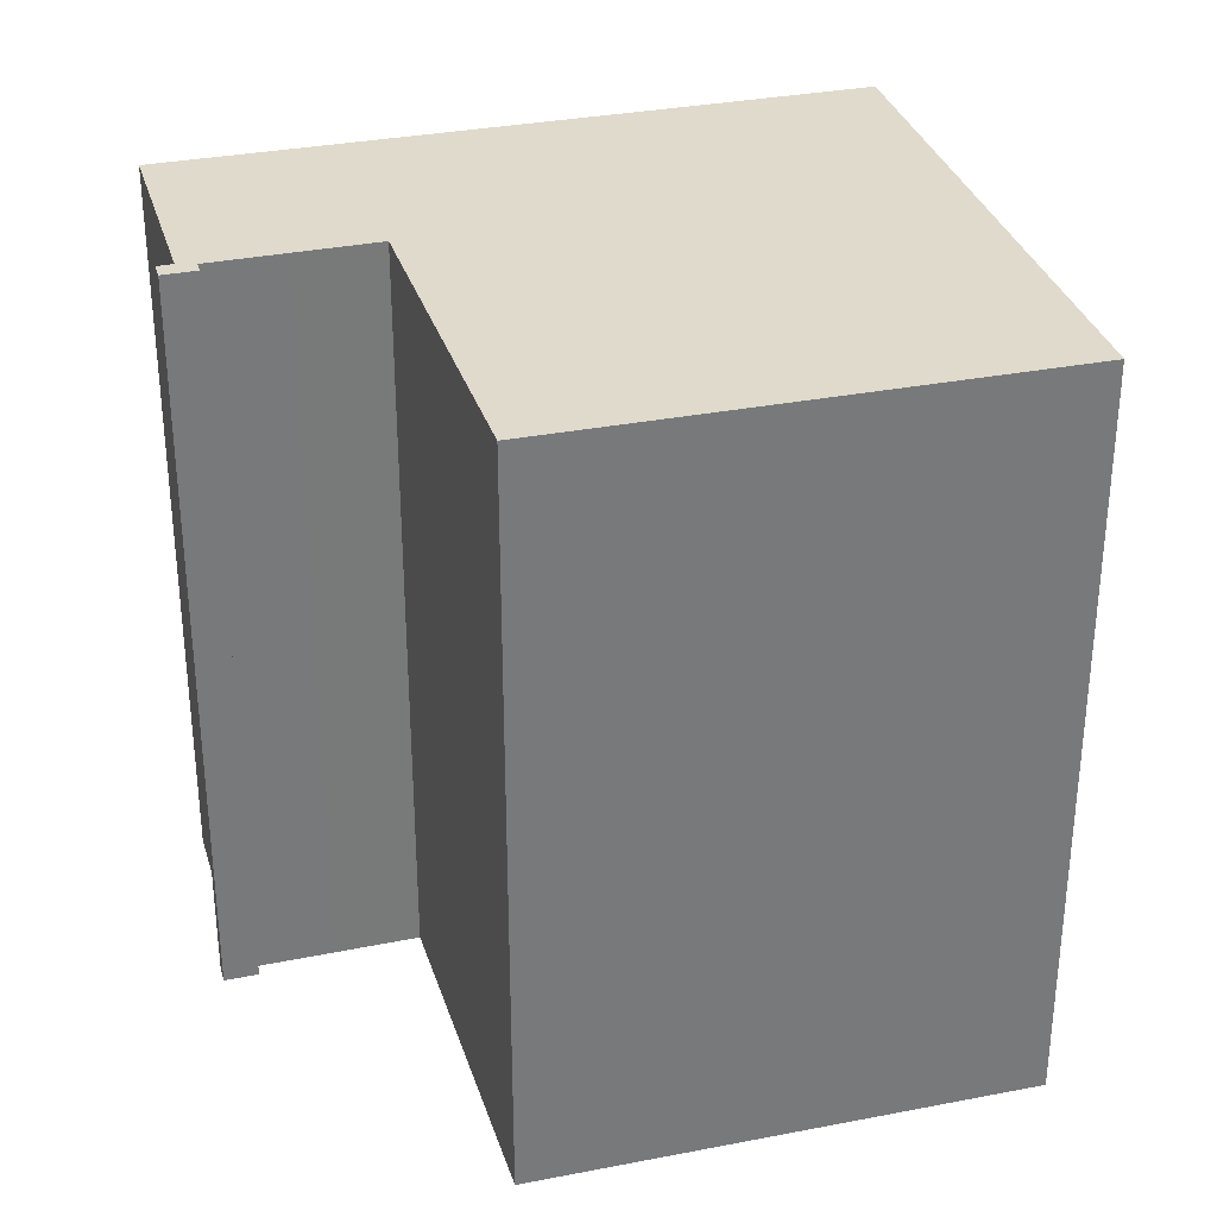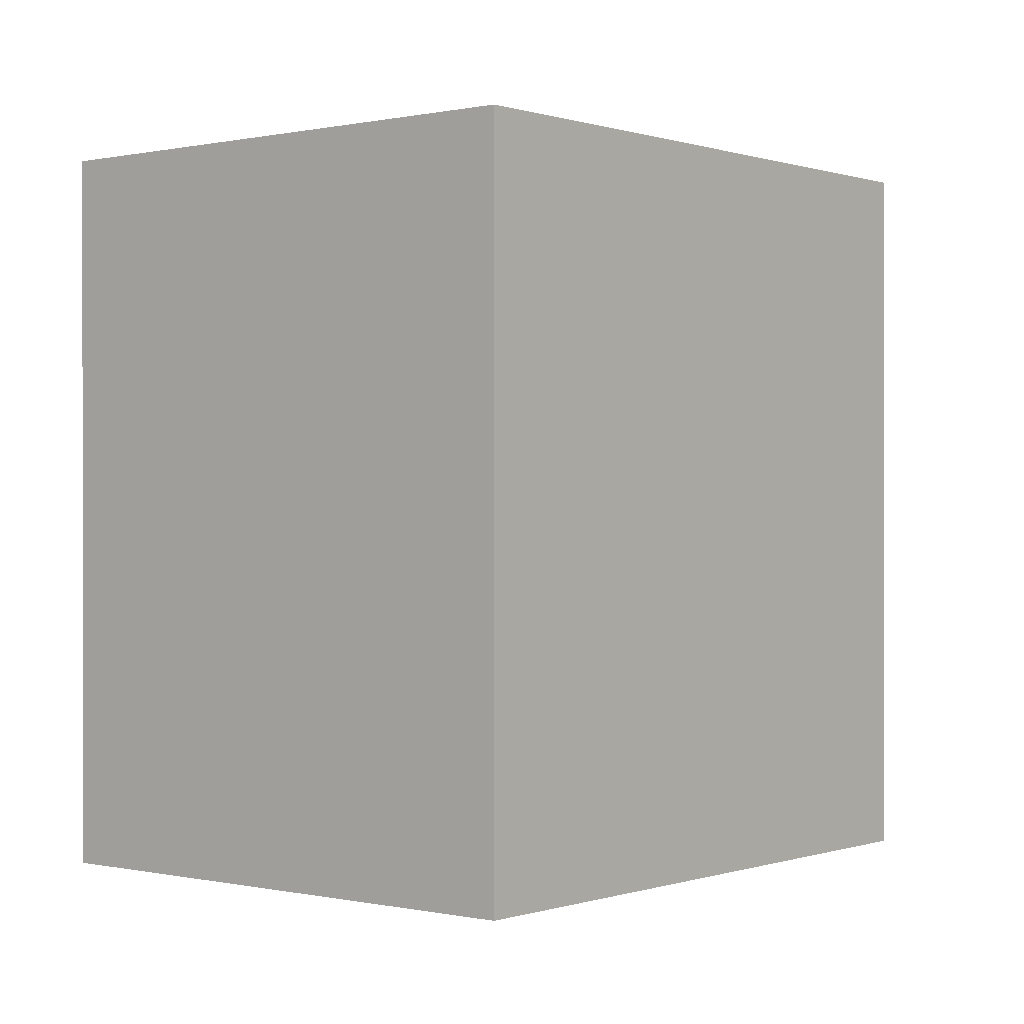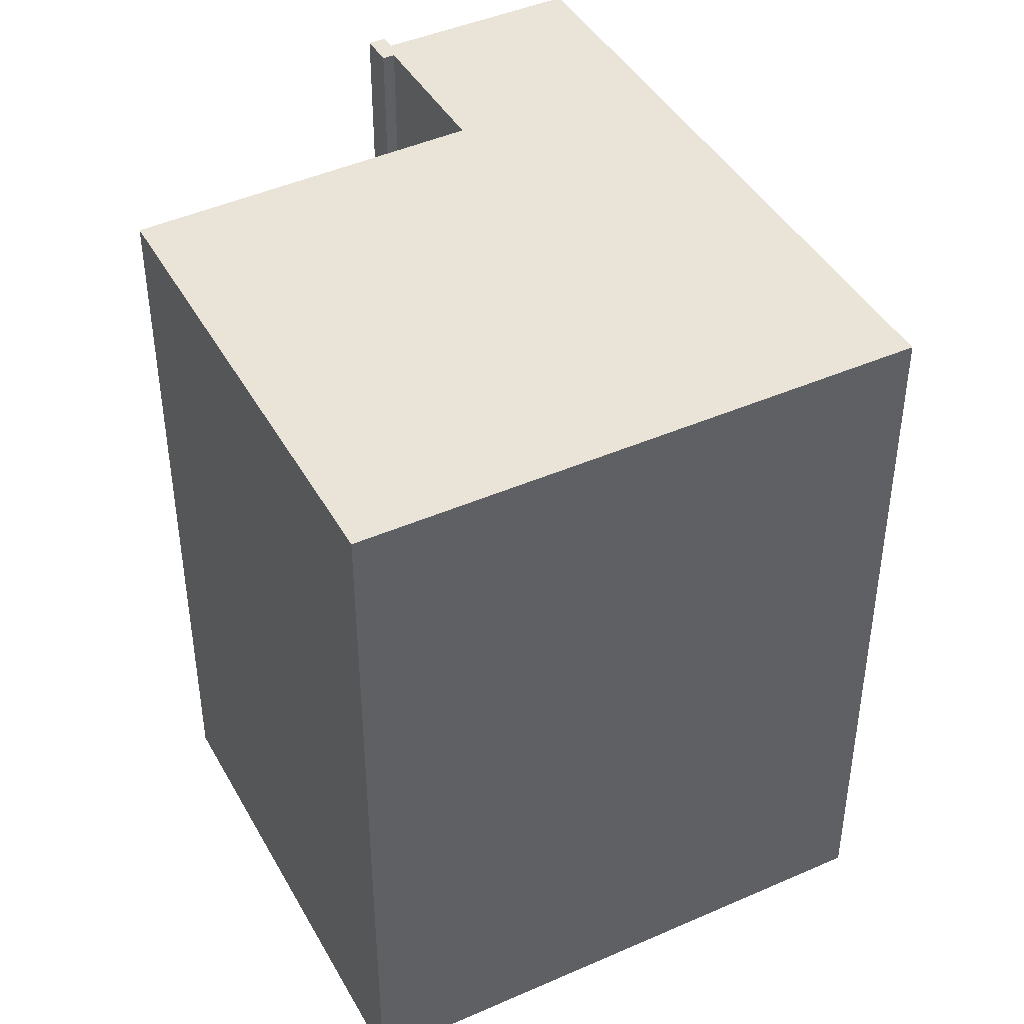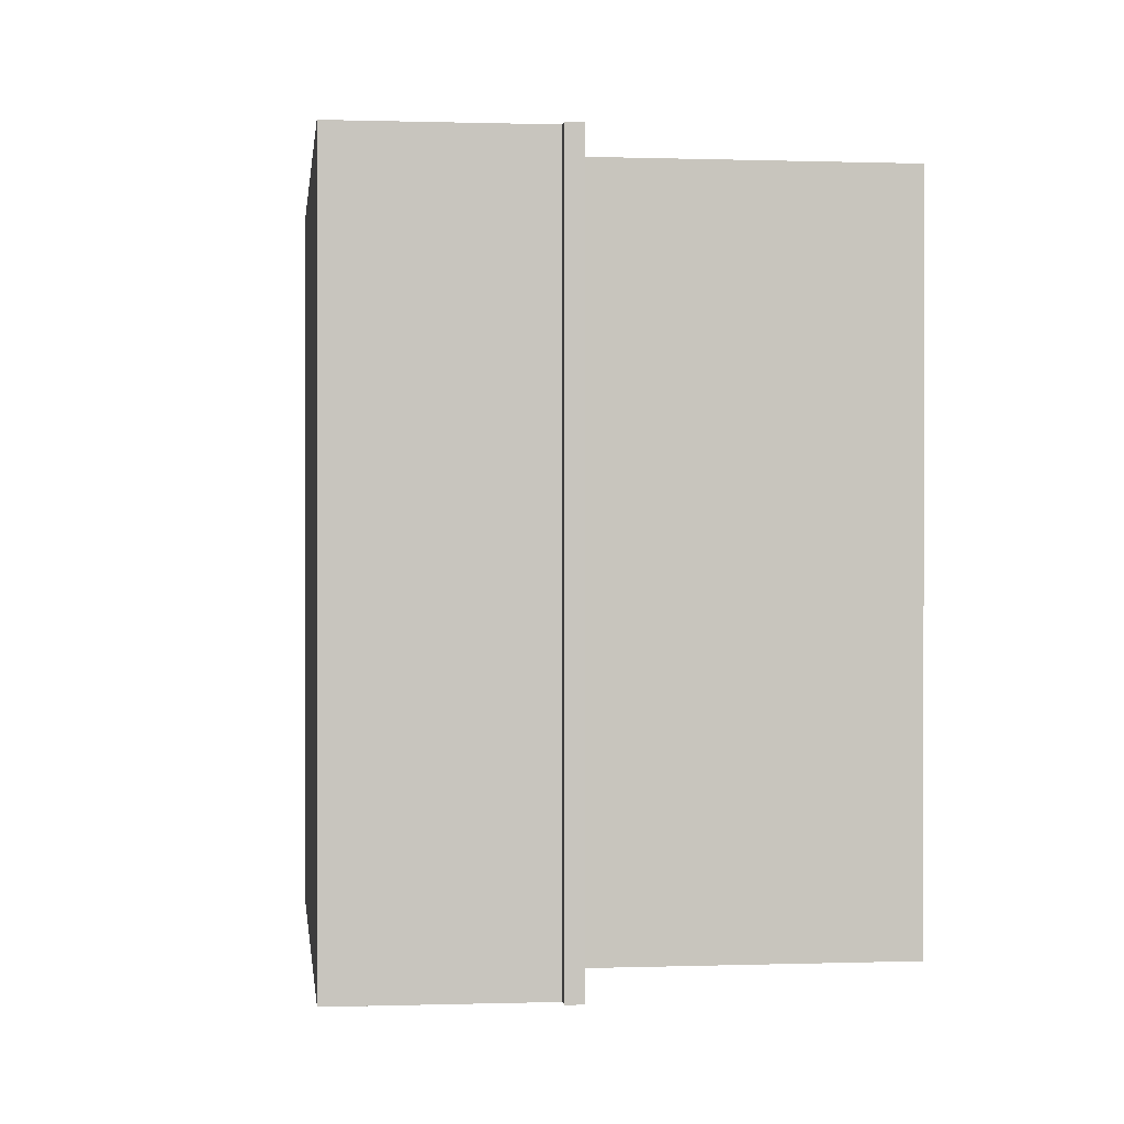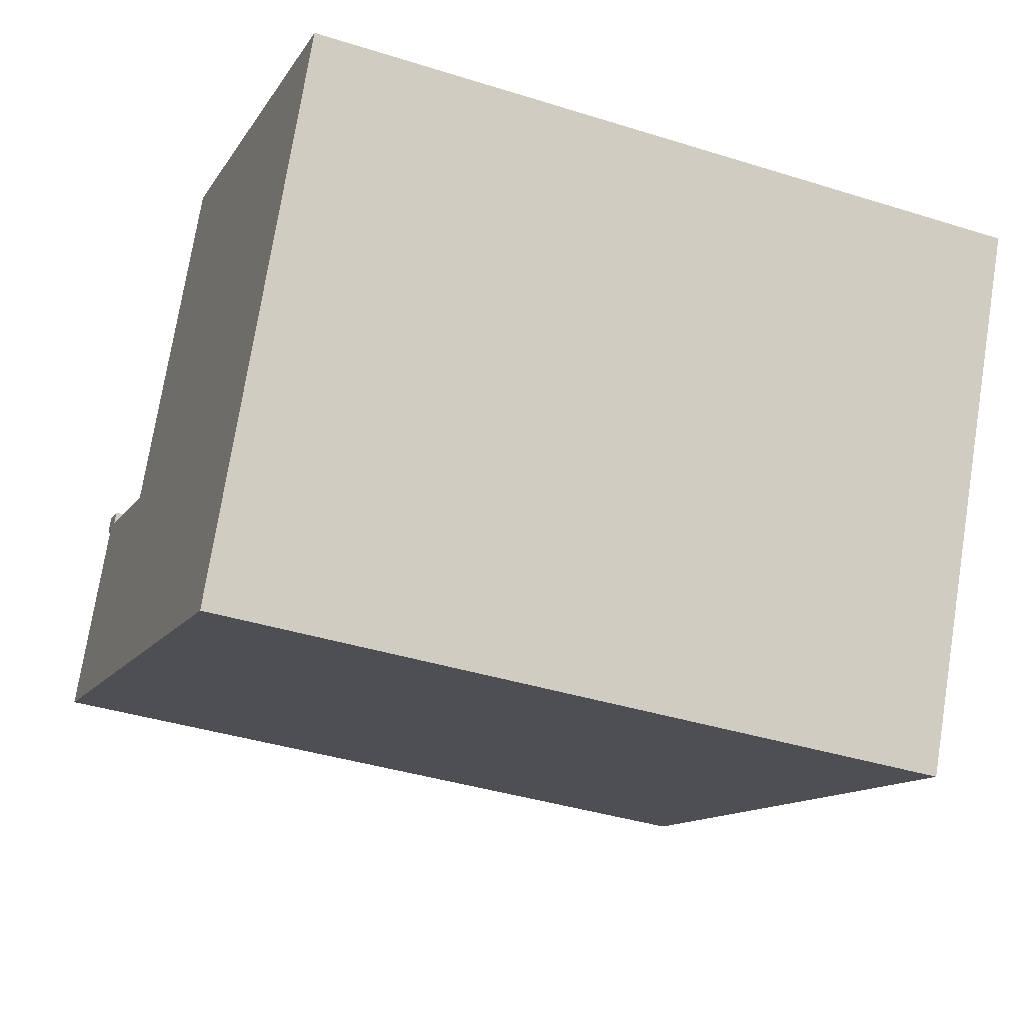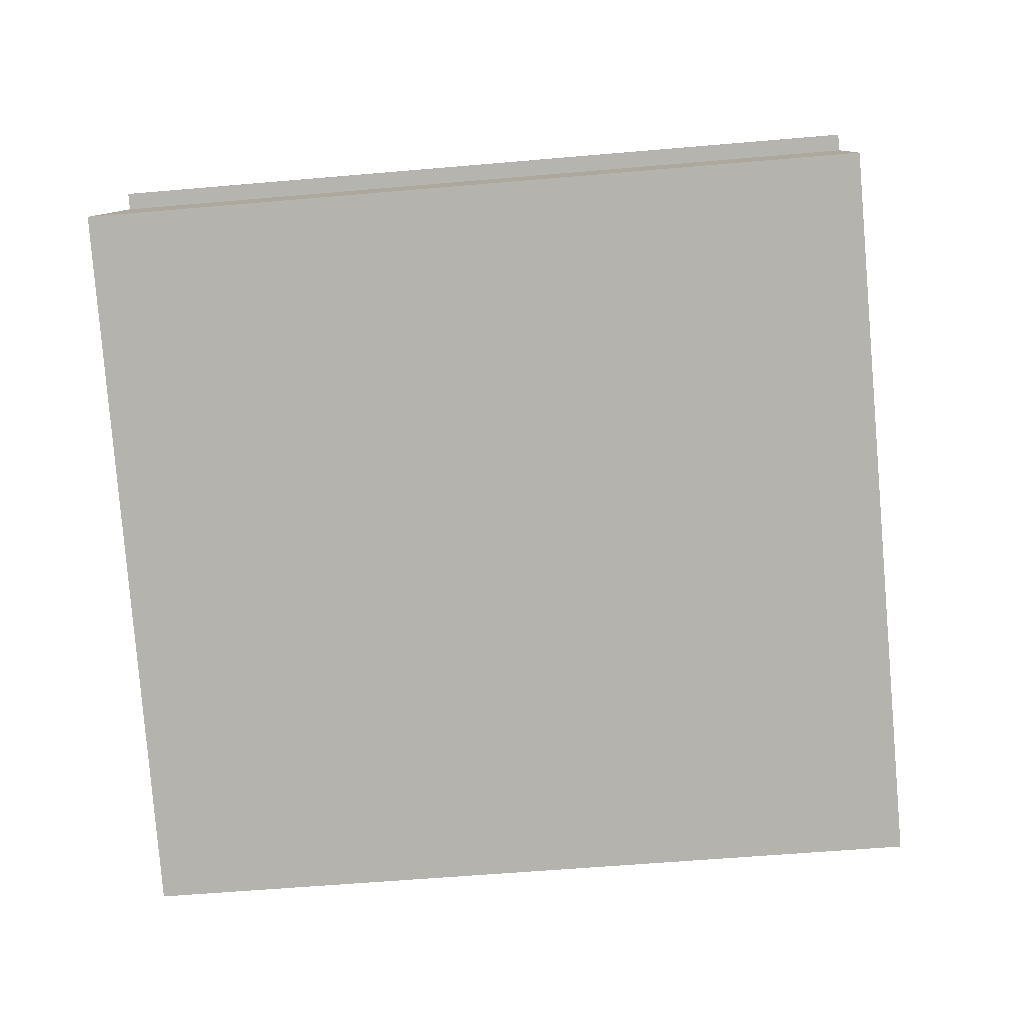
<metadata>
{"format":"obj","ext":"obj","renderer":"f3d","projection":"perspective","resolution":1024,"background":"white","views":[{"elev":32.5,"azim":10.3,"up":"+Y"},{"elev":0.1,"azim":155.0,"up":"+Y"},{"elev":43.1,"azim":88.1,"up":"+Y"},{"elev":0.2,"azim":-70.8,"up":"+Y"},{"elev":-38.9,"azim":68.5,"up":"+Z"},{"elev":-54.8,"azim":-84.7,"up":"+Z"}]}
</metadata>
<code>
v  2.41 19.63 4.908
v  0 0 0
v  2.41 -3.006e-16 4.909
v  0.0004183 19.63 -0.0006214
v  2.034 19.63 5.093
v  2.034 -3.119e-16 5.094
v  2.241 19.63 5.515
v  2.24 -3.377e-16 5.515
v  3.048 -3.134e-16 5.119
v  3.049 19.63 5.118
v  2.903 -2.953e-16 4.822
v  2.903 19.63 4.822
v  4.698 -2.414e-16 3.942
v  4.698 19.63 3.941
v  6.708 -1.809e-16 2.954
v  6.708 19.63 2.953
v  9.599 19.63 8.654
v  9.598 -5.299e-16 8.654
v  10.6 19.63 10.62
v  10.6 -6.505e-16 10.62
v  10.97 19.63 11.35
v  10.97 -6.949e-16 11.35
v  22.84 -3.501e-16 5.717
v  22.84 19.63 5.717
v  22.48 -3.04e-16 4.965
v  22.48 19.63 4.965
v  21.53 -1.829e-16 2.987
v  21.53 19.63 2.986
v  18.93 1.504e-16 -2.456
v  18.93 19.63 -2.457
v  16.36 4.789e-16 -7.822
v  16.36 19.63 -7.822
v  15.84 19.63 -7.572
v  15.84 4.636e-16 -7.572
v  2.237 19.63 -1.071
v  2.237 6.552e-17 -1.07
g defaultobject
f 1 2 3
f 2 1 4
f 5 3 6
f 3 5 1
f 7 6 8
f 6 7 5
f 9 7 8
f 7 9 10
f 11 10 9
f 10 11 12
f 13 12 11
f 12 13 14
f 15 14 13
f 14 15 16
f 17 15 18
f 15 17 16
f 19 18 20
f 18 19 17
f 21 20 22
f 20 21 19
f 23 21 22
f 21 23 24
f 25 24 23
f 24 25 26
f 27 26 25
f 26 27 28
f 29 28 27
f 28 29 30
f 31 30 29
f 30 31 32
f 33 31 34
f 31 33 32
f 35 34 36
f 34 35 33
f 4 36 2
f 36 4 35
f 7 1 5
f 10 12 7
f 1 35 4
f 35 1 33
f 33 1 12
f 12 1 7
f 33 12 14
f 33 14 16
f 33 16 17
f 33 17 32
f 32 17 30
f 30 17 19
f 30 19 28
f 28 19 21
f 28 21 24
f 28 24 26
f 36 34 11
f 13 11 34
f 15 13 34
f 18 15 34
f 20 18 34
f 22 20 34
f 23 22 34
f 27 23 34
f 31 27 34
f 29 27 31
f 25 23 27
f 6 3 8
f 9 8 3
f 11 9 3
f 36 11 3
f 3 2 36

</code>
